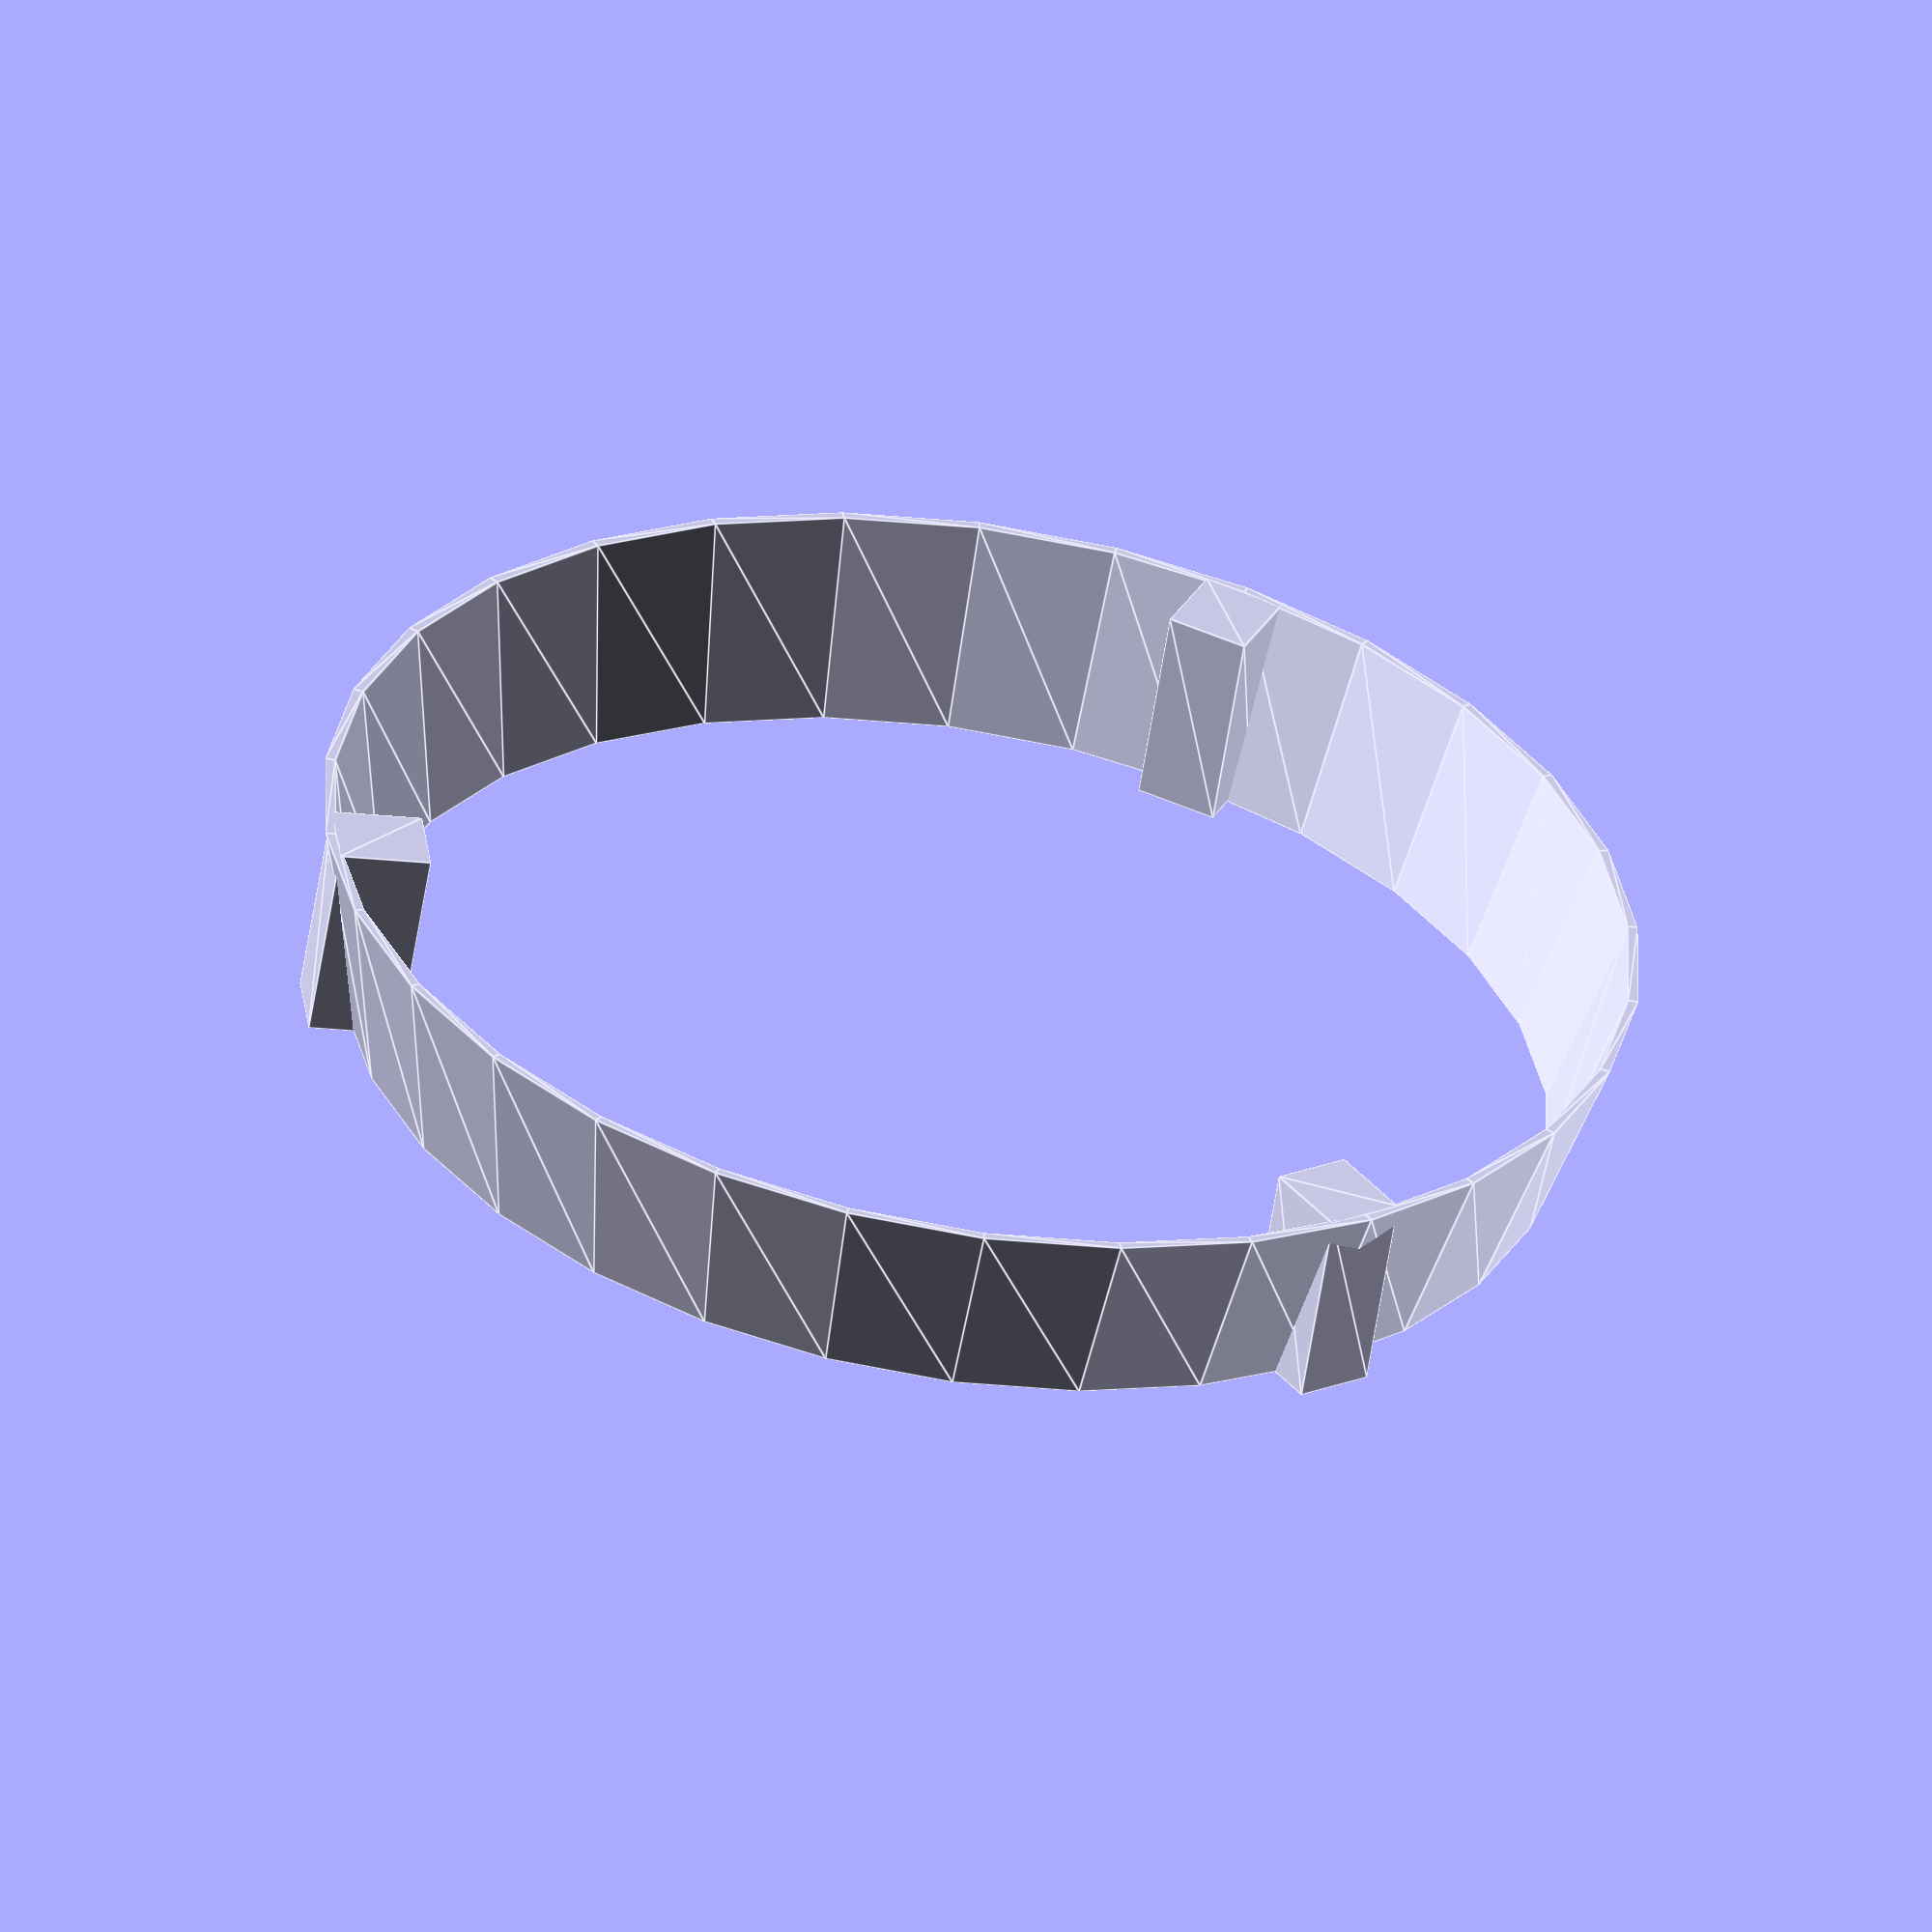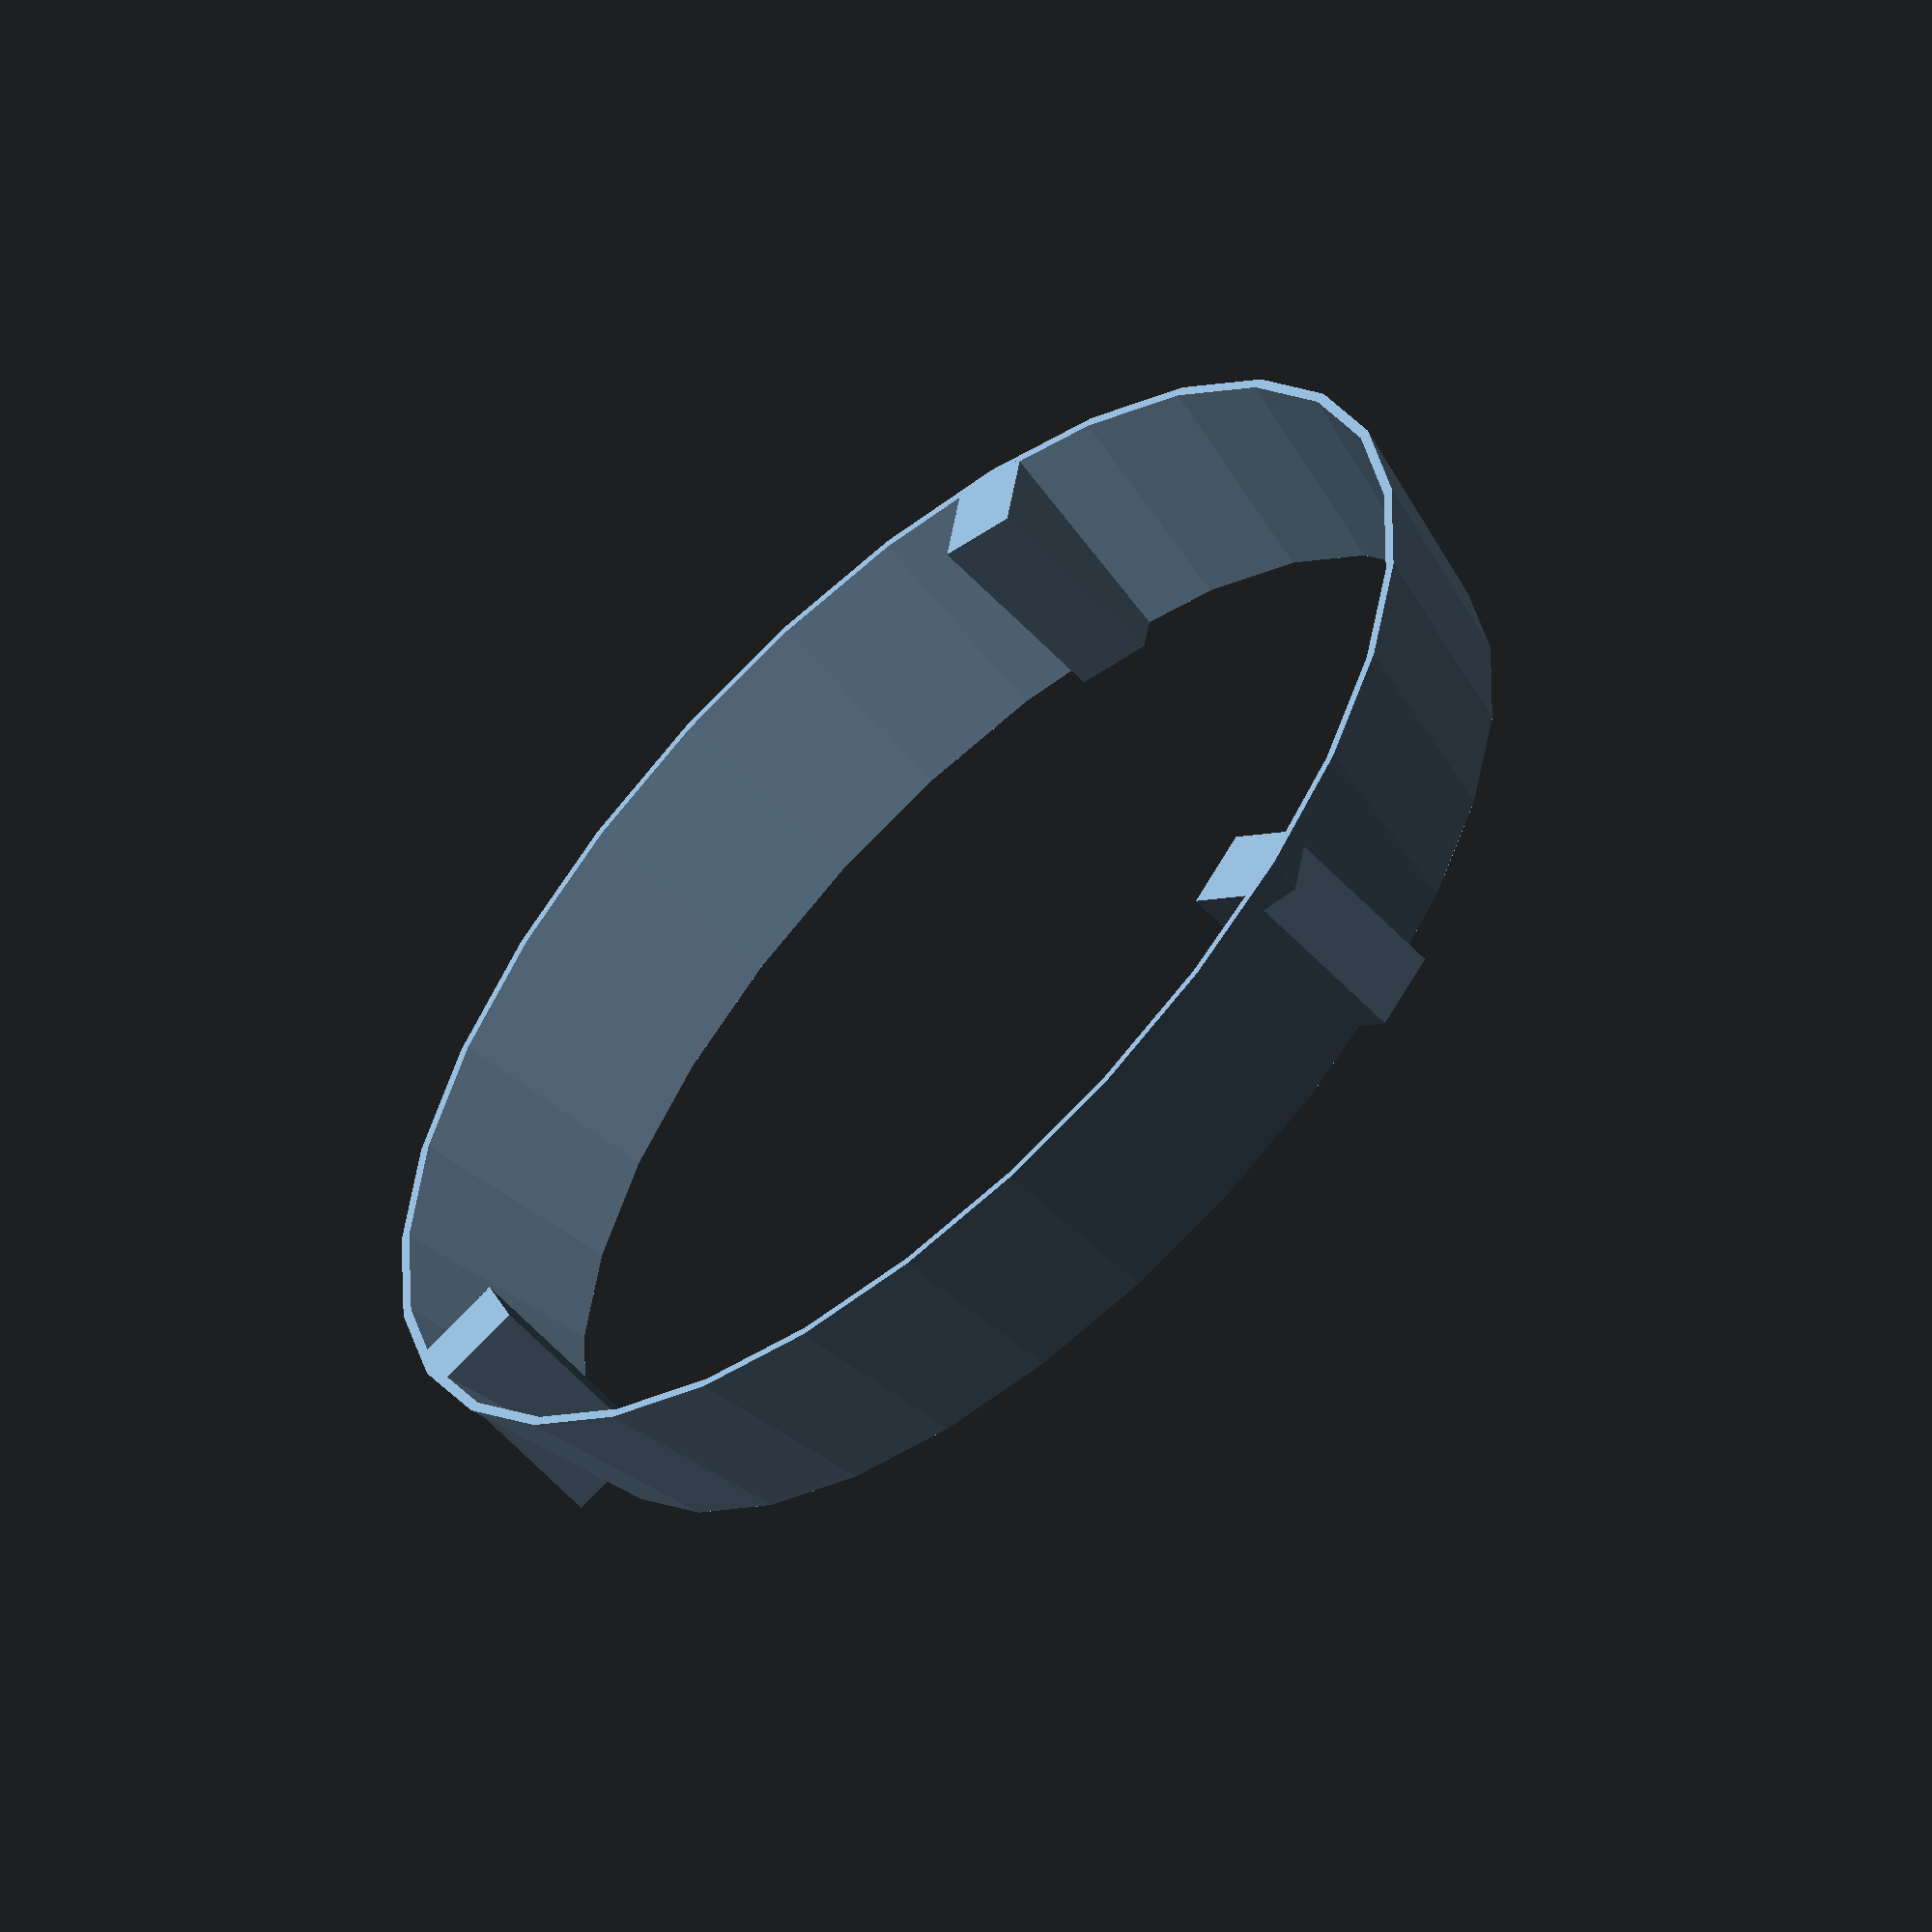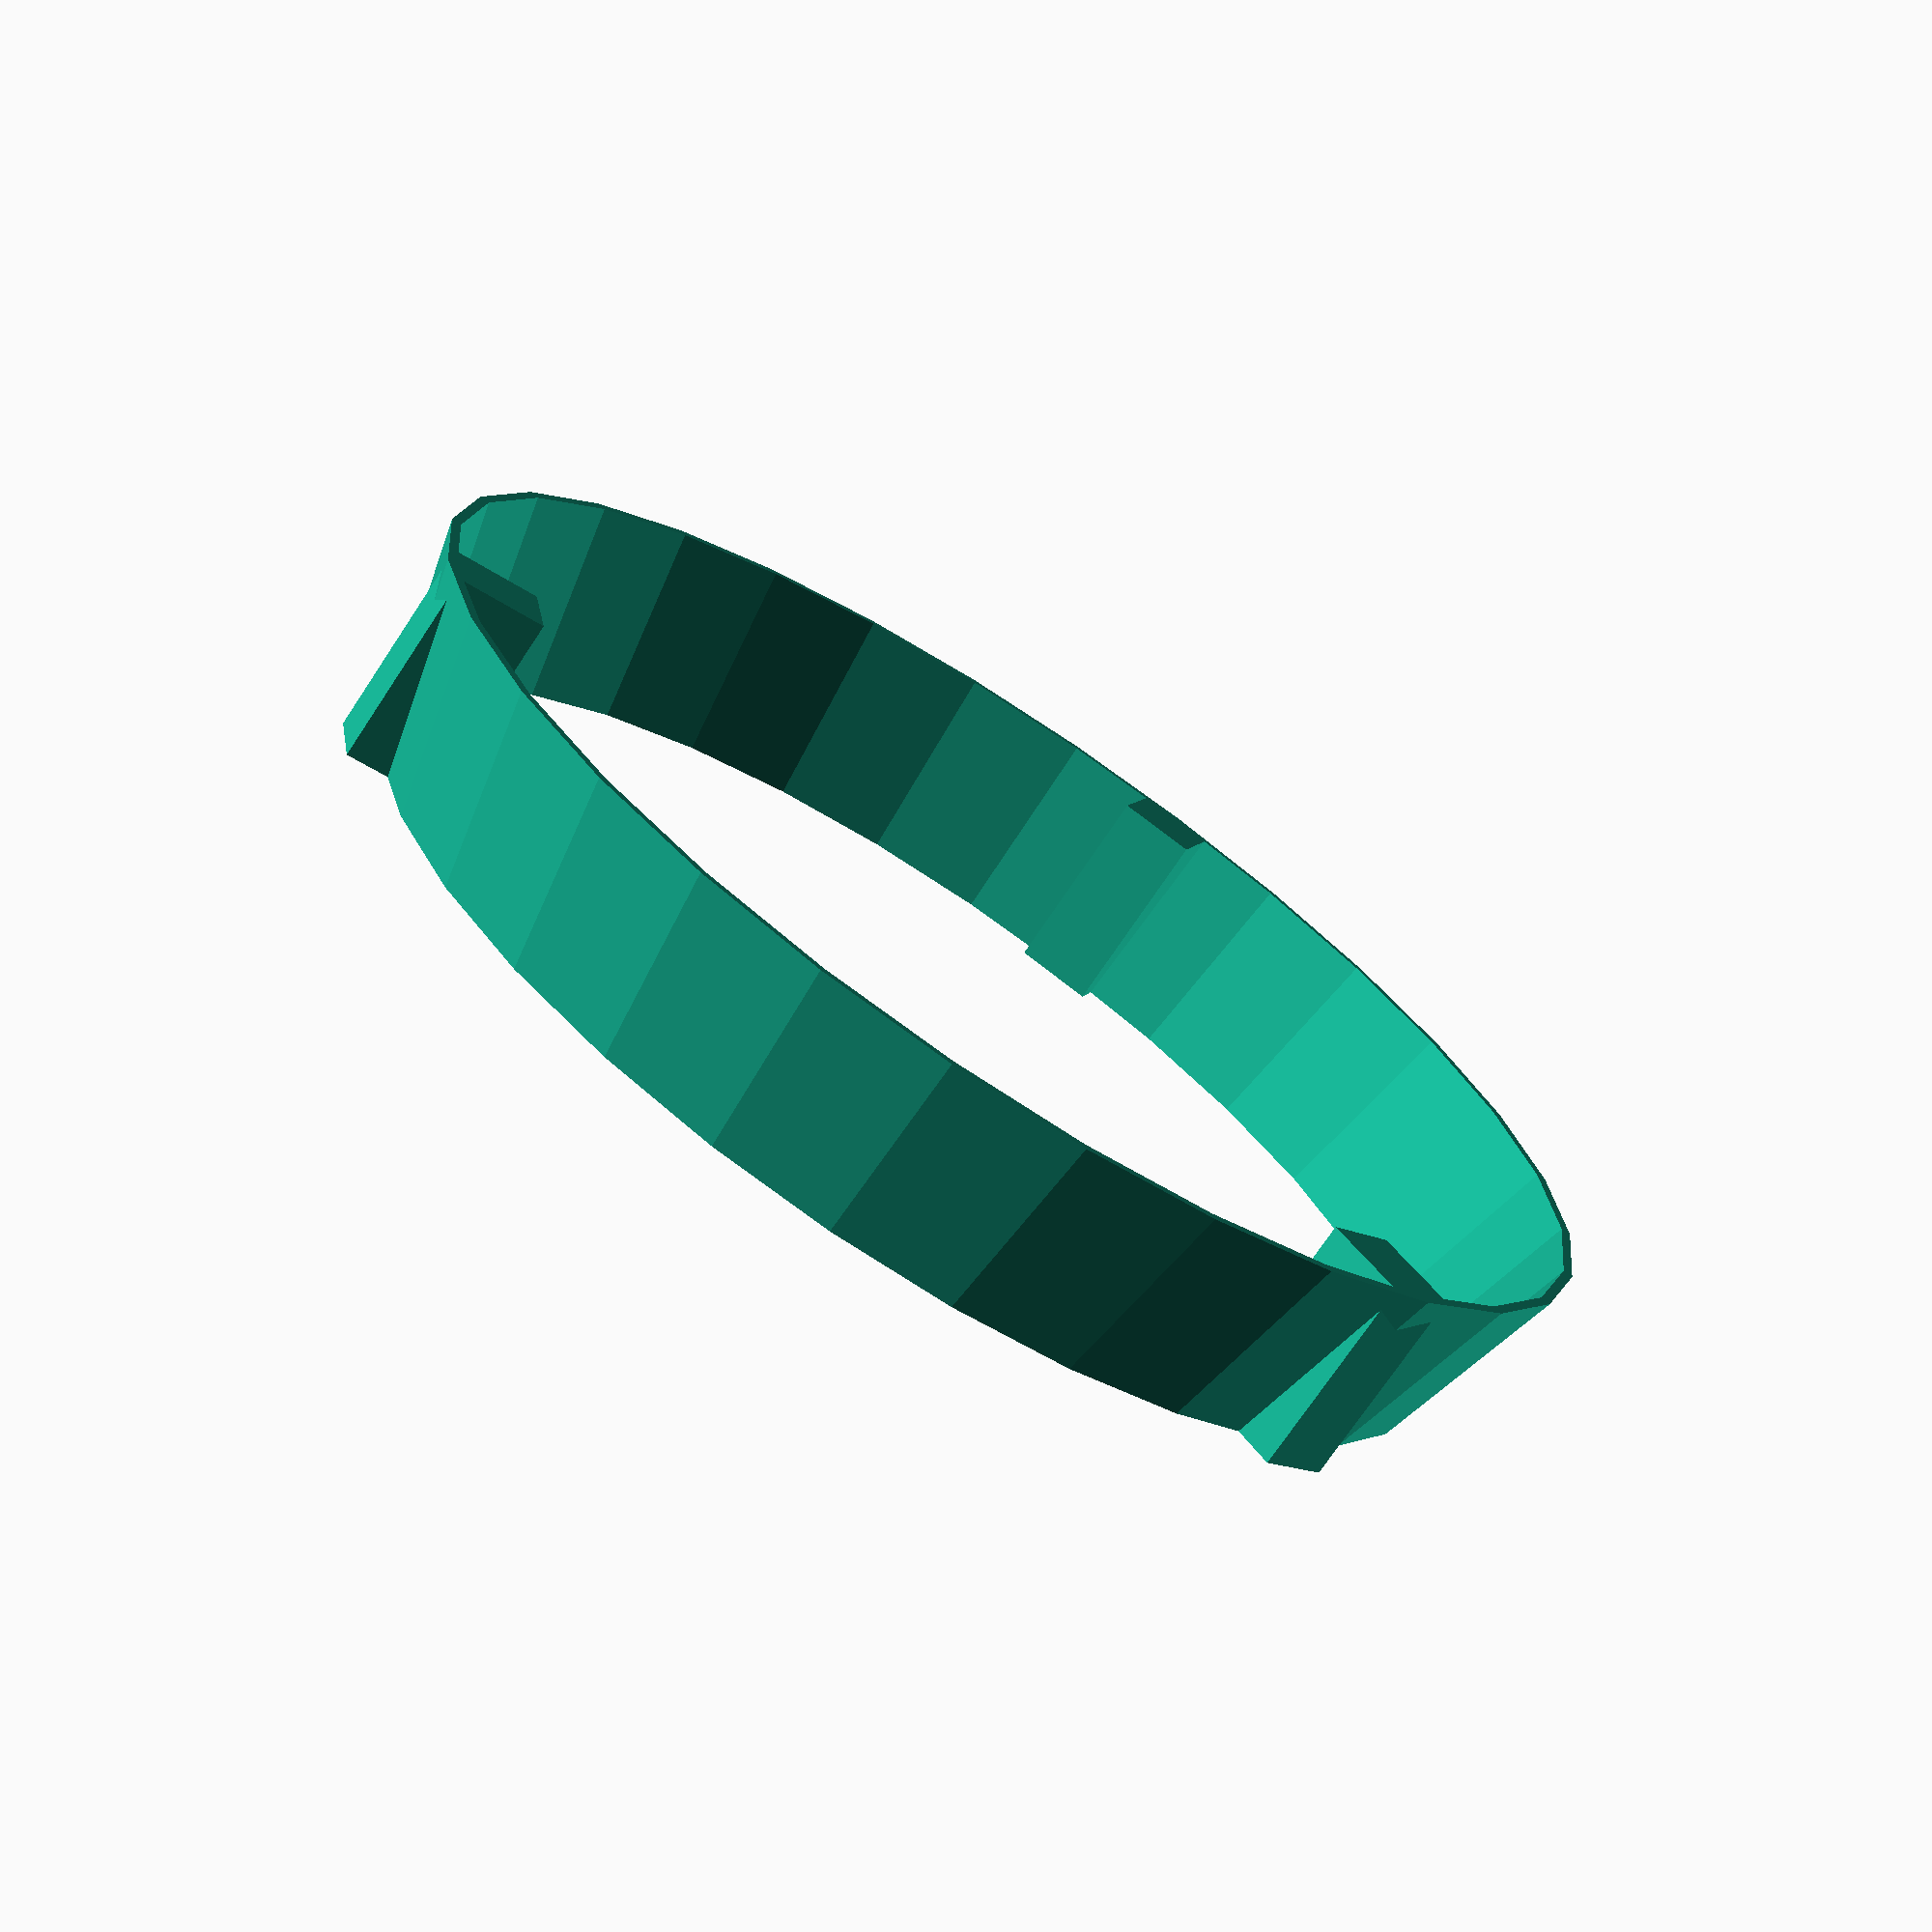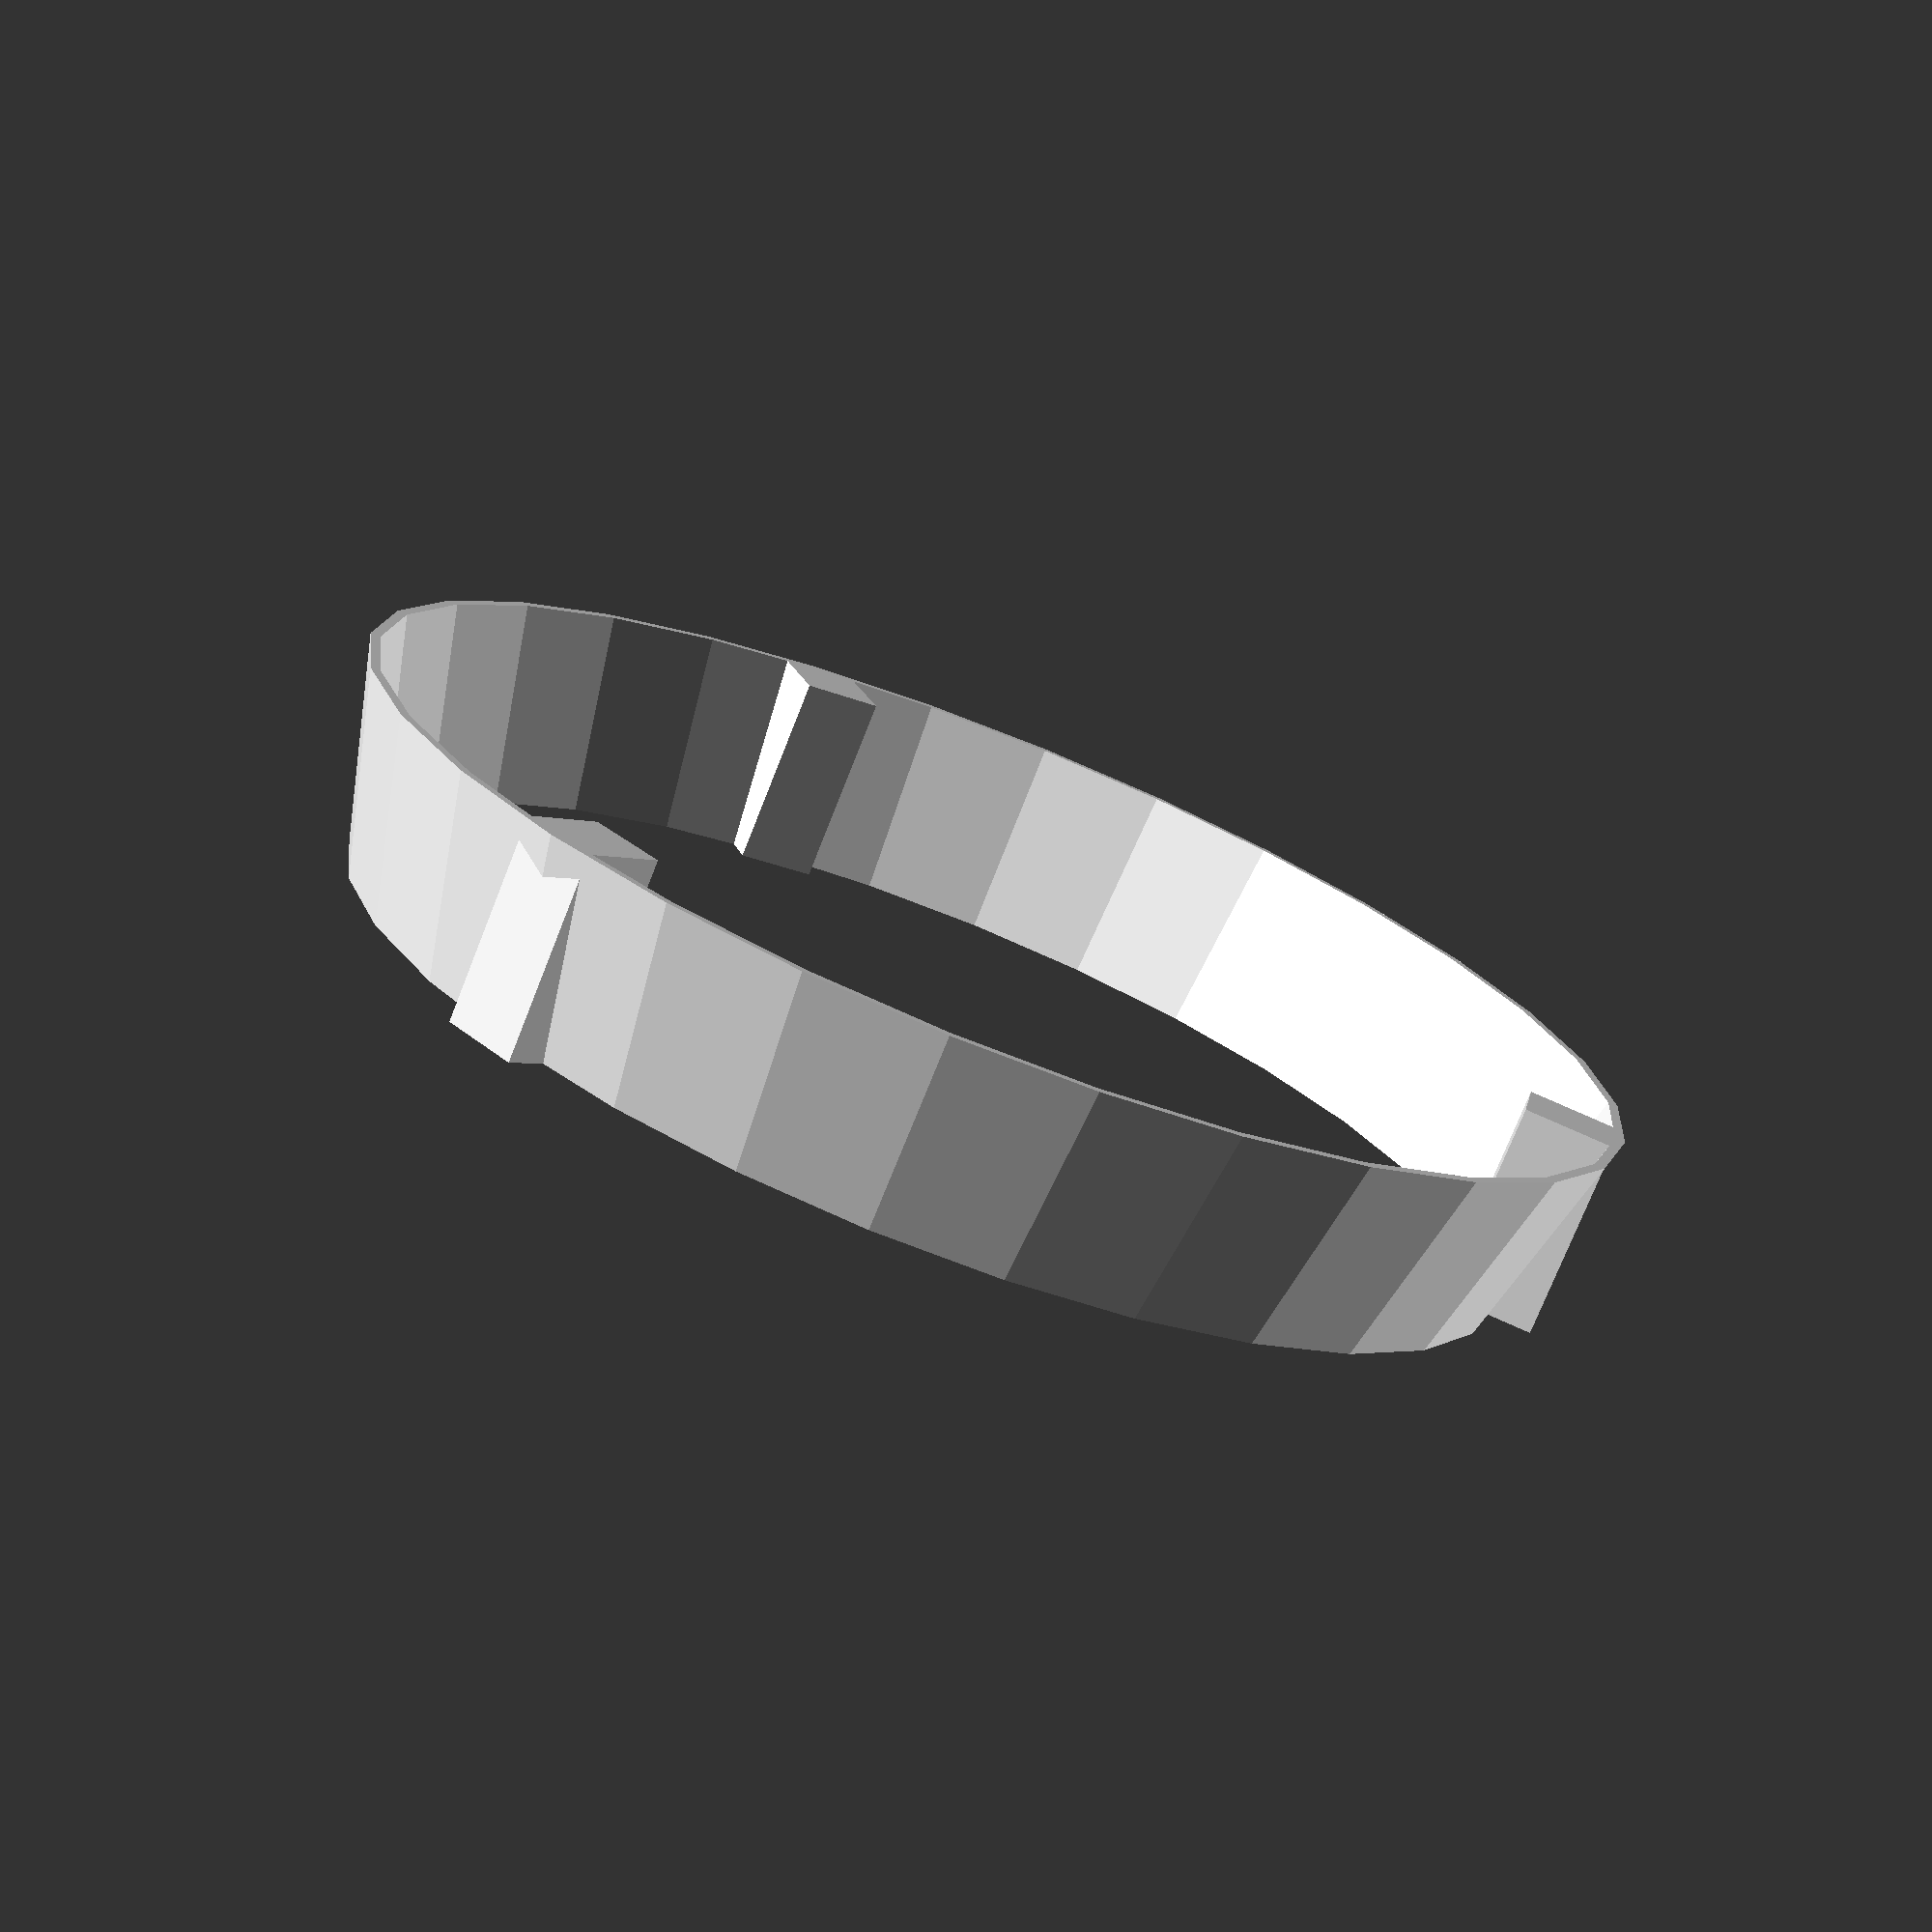
<openscad>
module radiationshield(sukima = 15){
//放射シールド
rotate_extrude()

polygon( points=[
   
//[55,20+sukima],
[60,20],
[65,0],
[64,0],
[59,20],
//[54,20+sukima],

] );
};

translate ([0,0,0])radiationshield(15);

module radiationsheild_boss() {
for ( i = [0 : 3] ){
rotate ([0,0,i*120]) 
linear_extrude(height = 20, center = false, convexity = 10, twist = 0)
 polygon( points=[
[64,4],
[64,-4],
[55,-4],
[55,4],
    ]);
}
};

radiationsheild_boss();


</openscad>
<views>
elev=57.6 azim=126.2 roll=171.2 proj=o view=edges
elev=56.5 azim=139.1 roll=221.8 proj=o view=solid
elev=251.6 azim=190.9 roll=33.5 proj=p view=solid
elev=255.0 azim=349.2 roll=21.6 proj=p view=wireframe
</views>
